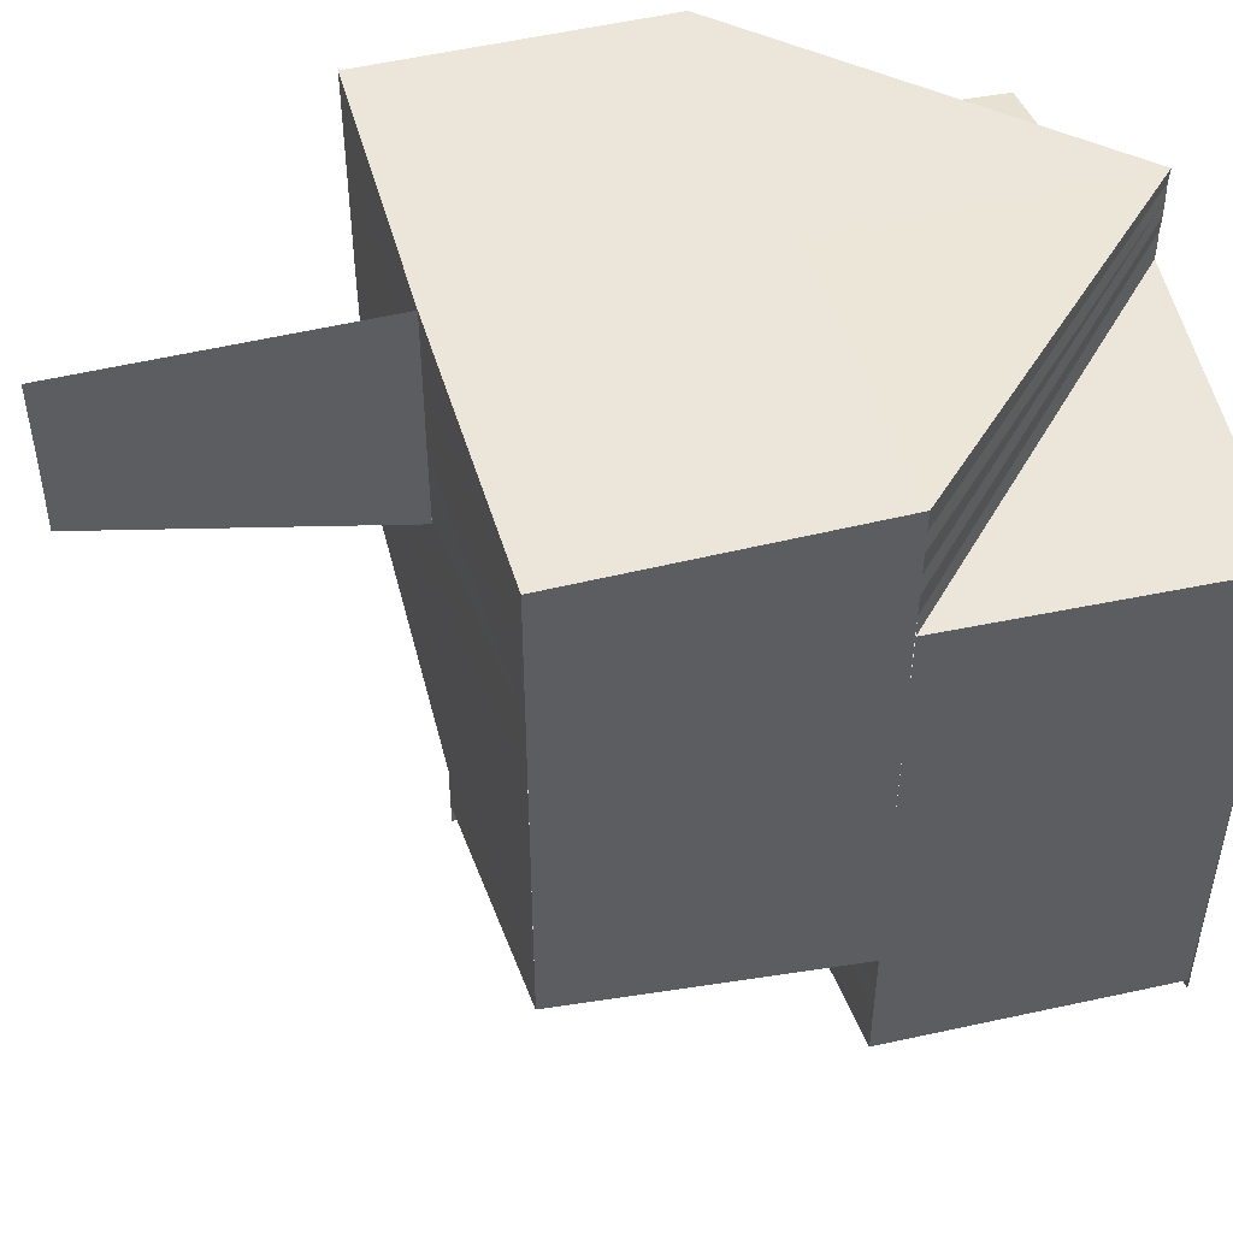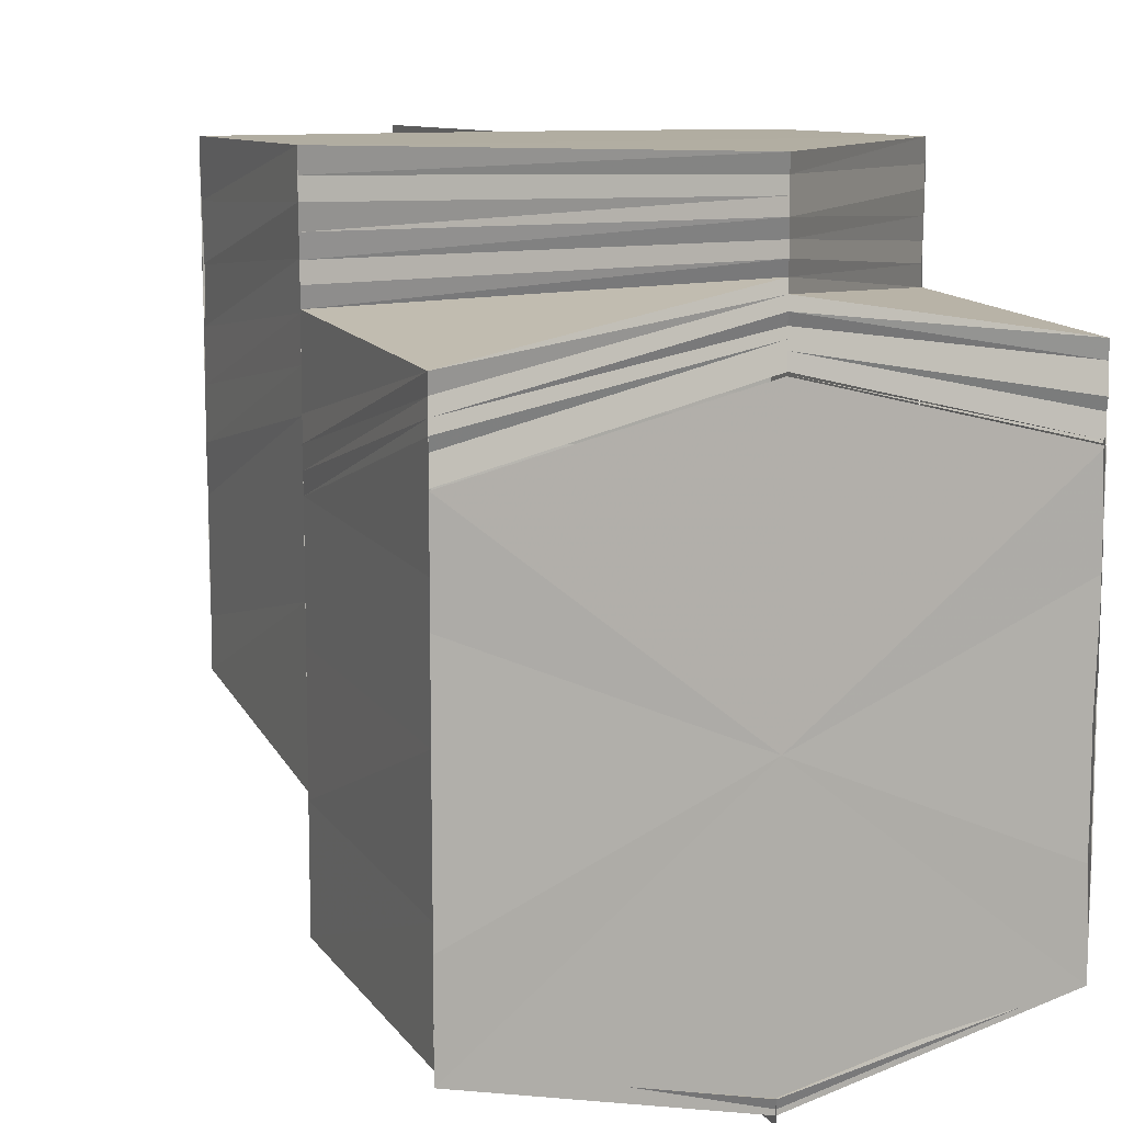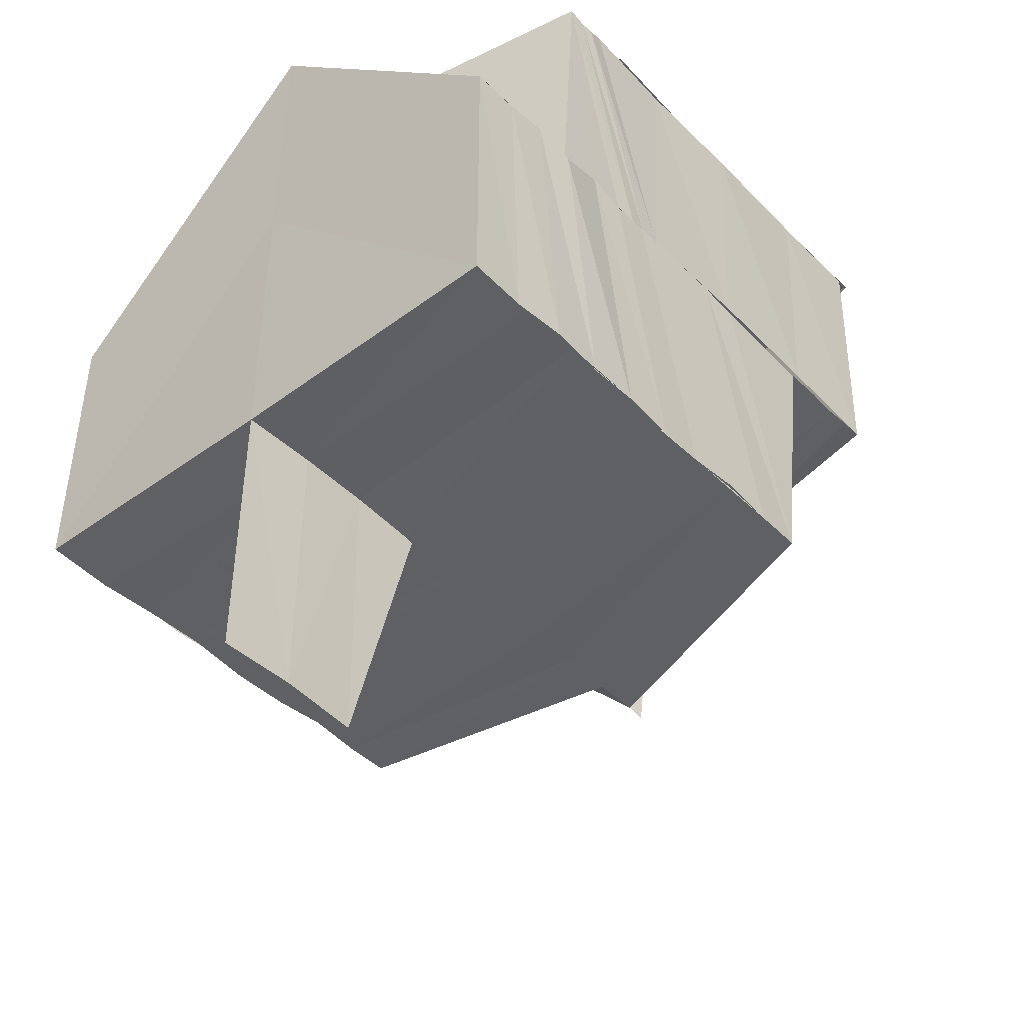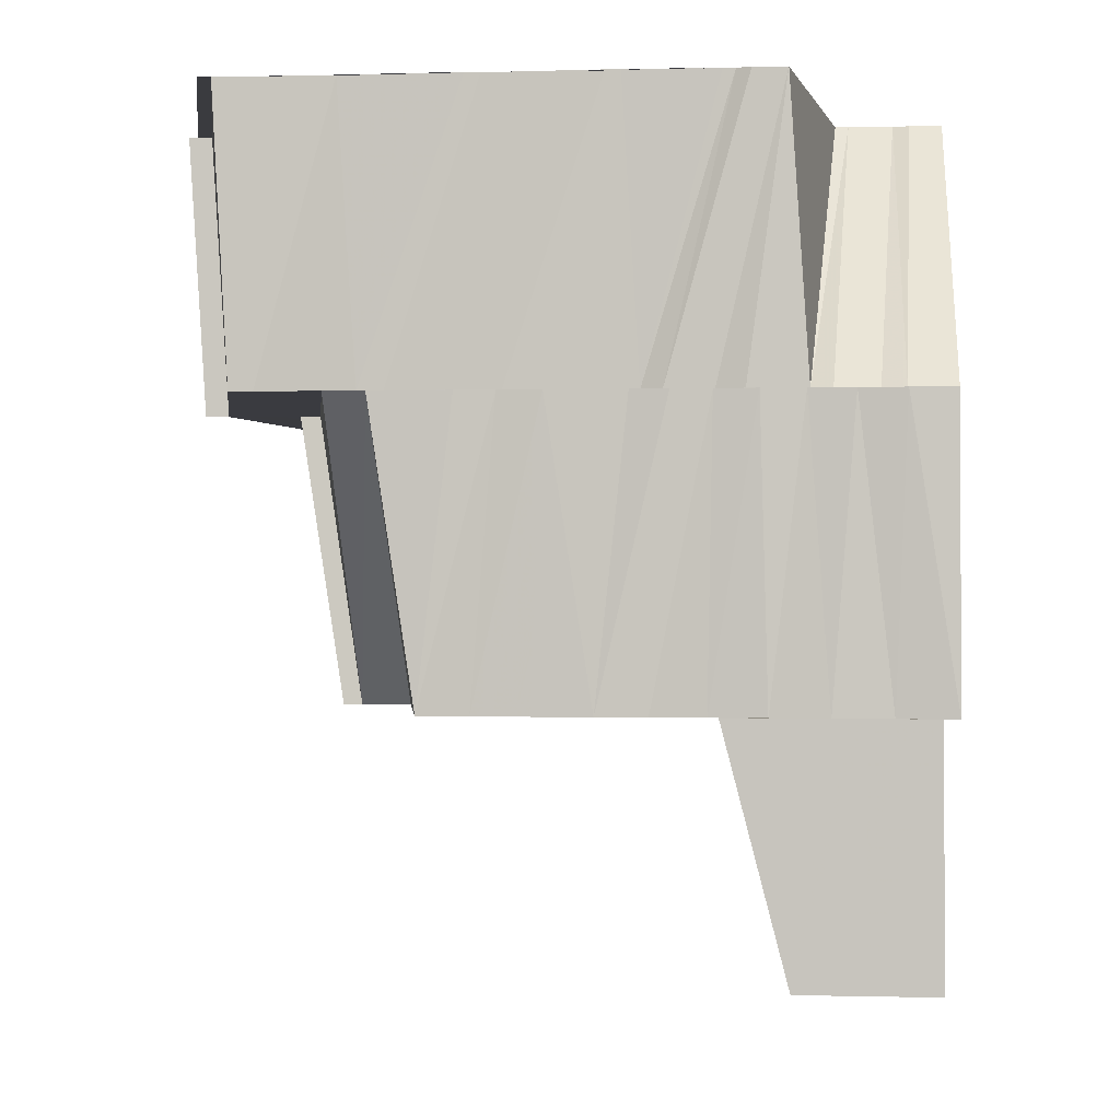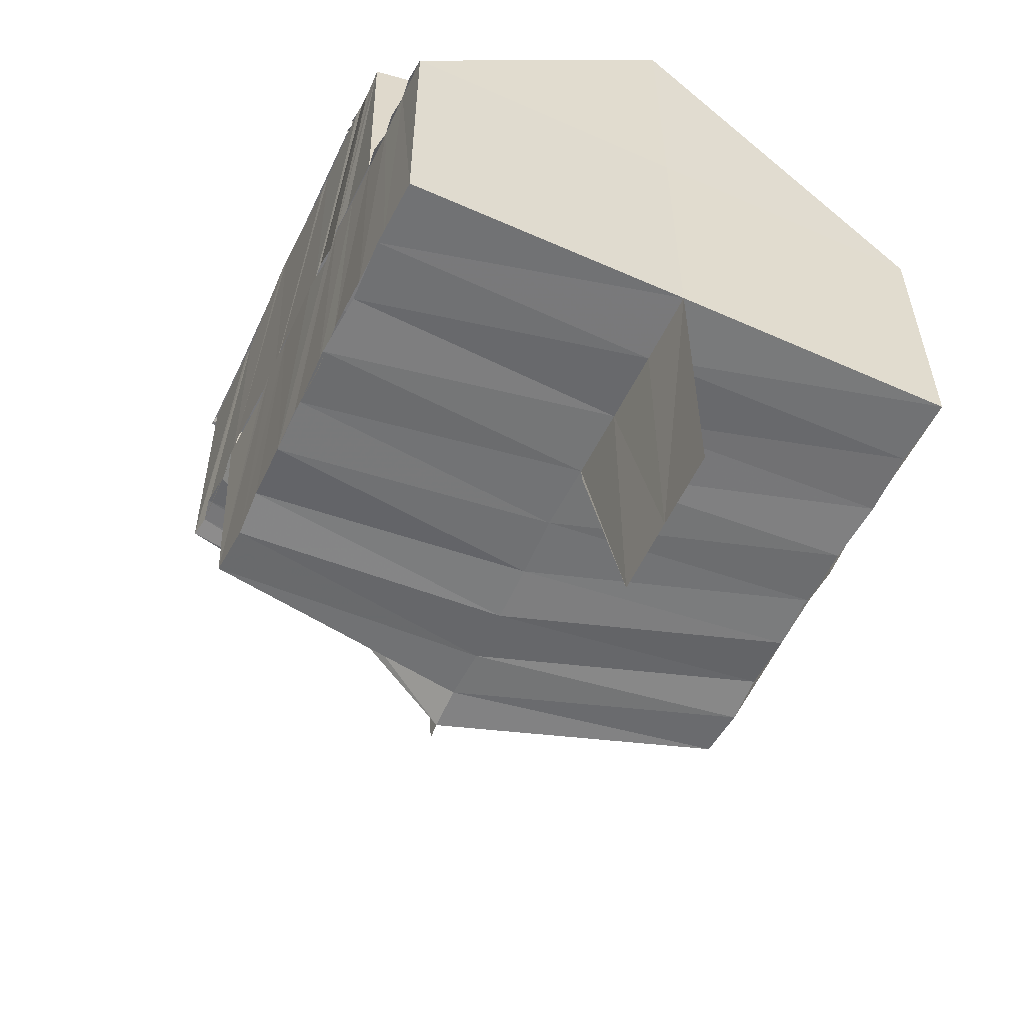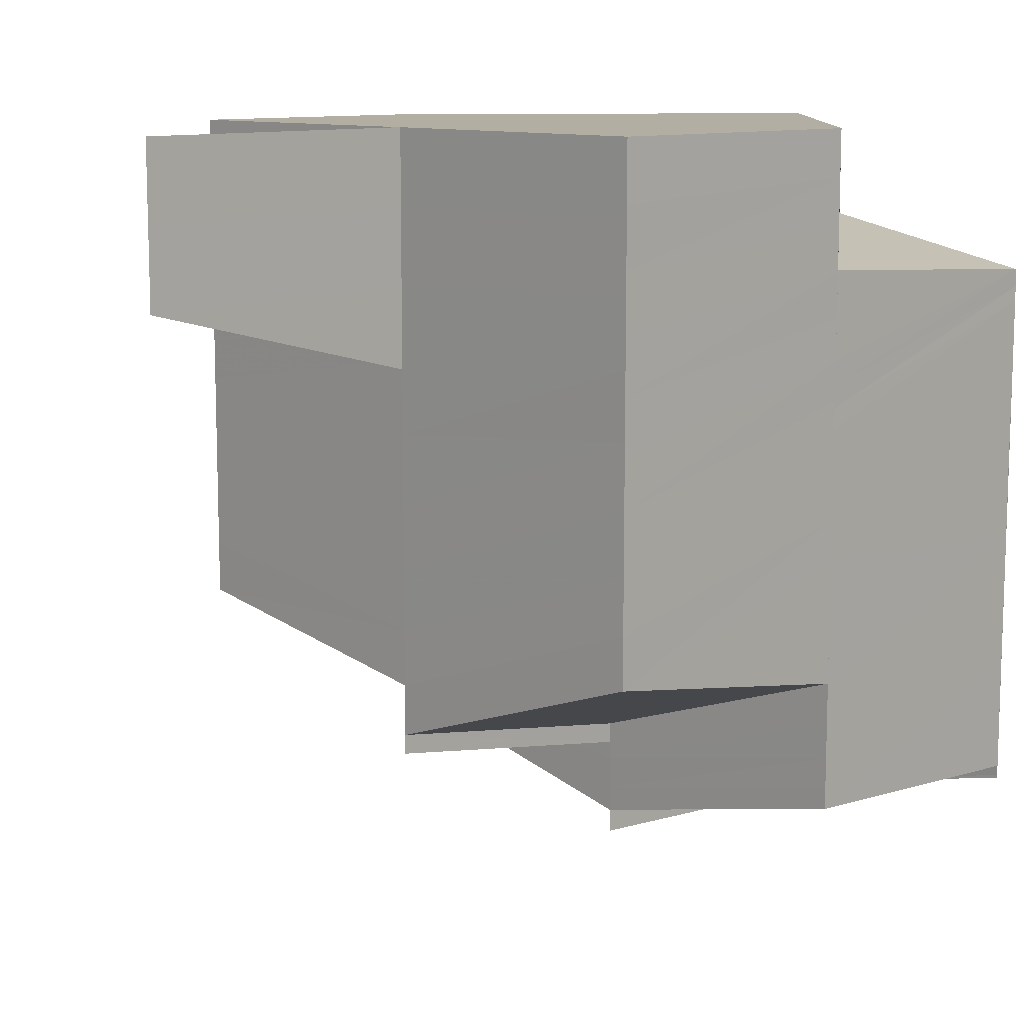
<metadata>
{"format":"obj","ext":"obj","renderer":"f3d","projection":"perspective","resolution":1024,"background":"white","views":[{"elev":48.4,"azim":74.2,"up":"+Z"},{"elev":10.5,"azim":156.6,"up":"+Z"},{"elev":-43.7,"azim":40.7,"up":"+Y"},{"elev":-1.4,"azim":-84.4,"up":"+Y"},{"elev":-56.1,"azim":-25.0,"up":"+Y"},{"elev":10.9,"azim":45.8,"up":"+Z"}]}
</metadata>
<code>
o 30551
v 2201 1913 8.337
v 2201 1913 8.334
v 2201 1913 8.337
v 2201 1913 8.334
v 2201 1913 8.337
v 2201 1913 8.337
v 2201 1913 8.334
v 2201 1913 8.334
v 2201 1913 8.331
v 2201 1913 8.332
v 2201 1913 8.334
v 2201 1913 8.334
v 2201 1913 8.332
v 2201 1913 8.332
v 2201 1913 8.334
v 2201 1913 8.334
v 2201 1913 8.337
v 2201 1913 8.337
v 2201 1913 8.335
v 2201 1913 8.337
v 2201 1913 8.336
v 2201 1913 8.335
v 2201 1913 8.337
v 2201 1913 8.334
v 2201 1913 8.333
v 2201 1913 8.332
v 2201 1913 8.331
v 2201 1913 8.331
v 2201 1913 8.329
v 2201 1913 8.329
v 2201 1913 8.327
v 2201 1913 8.328
v 2201 1913 8.325
v 2201 1913 8.326
v 2201 1913 8.324
v 2201 1913 8.325
v 2201 1913 8.323
v 2201 1913 8.322
v 2201 1913 8.323
v 2201 1913 8.322
v 2201 1913 8.32
v 2201 1913 8.322
v 2201 1913 8.321
v 2201 1913 8.318
v 2201 1913 8.32
v 2201 1913 8.32
v 2201 1913 8.322
v 2201 1913 8.32
v 2201 1913 8.318
v 2201 1913 8.322
v 2201 1913 8.323
v 2201 1913 8.323
v 2201 1913 8.322
v 2201 1913 8.318
v 2201 1913 8.325
v 2201 1913 8.32
v 2201 1913 8.322
v 2201 1913 8.316
v 2201 1913 8.318
v 2201 1913 8.316
v 2201 1913 8.317
v 2201 1913 8.324
v 2201 1913 8.323
v 2201 1913 8.325
v 2201 1913 8.328
v 2201 1913 8.327
v 2201 1913 8.325
v 2201 1913 8.33
v 2201 1913 8.328
v 2201 1913 8.329
v 2201 1913 8.332
v 2201 1913 8.33
v 2201 1913 8.329
v 2201 1913 8.331
v 2201 1913 8.332
v 2201 1913 8.332
v 2201 1913 8.329
v 2201 1913 8.332
v 2201 1913 8.331
v 2201 1913 8.334
v 2201 1913 8.331
v 2201 1913 8.334
v 2201 1913 8.334
v 2201 1913 8.334
v 2201 1913 8.334
v 2201 1913 8.337
v 2201 1913 8.337
v 2201 1913 8.337
v 2201 1913 8.337
v 2201 1913 8.335
v 2201 1913 8.337
v 2201 1913 8.336
v 2201 1913 8.337
v 2201 1913 8.336
v 2201 1913 8.337
v 2201 1913 8.335
v 2201 1913 8.337
v 2201 1913 8.333
v 2201 1913 8.334
v 2201 1913 8.331
v 2201 1913 8.332
v 2201 1913 8.329
v 2201 1913 8.331
v 2201 1913 8.327
v 2201 1913 8.329
v 2201 1913 8.325
v 2201 1913 8.328
v 2201 1913 8.324
v 2201 1913 8.322
v 2201 1913 8.32
v 2201 1913 8.32
v 2201 1913 8.322
v 2201 1913 8.318
v 2201 1913 8.316
v 2201 1913 8.32
v 2201 1913 8.316
v 2201 1913 8.314
v 2201 1913 8.315
v 2201 1913 8.317
v 2201 1913 8.316
v 2201 1913 8.318
v 2201 1913 8.336
v 2201 1913 8.336
v 2201 1913 8.337
v 2201 1913 8.335
v 2201 1913 8.335
v 2201 1913 8.335
v 2201 1913 8.335
v 2201 1913 8.335
v 2201 1913 8.335
v 2201 1913 8.334
v 2201 1913 8.335
v 2201 1913 8.334
v 2201 1913 8.334
v 2201 1913 8.335
v 2201 1913 8.333
v 2201 1913 8.334
v 2201 1913 8.334
v 2201 1913 8.333
v 2201 1913 8.334
v 2201 1913 8.333
v 2201 1913 8.334
v 2201 1913 8.333
v 2201 1913 8.333
v 2201 1913 8.334
v 2201 1913 8.332
v 2201 1913 8.333
v 2201 1913 8.331
v 2201 1913 8.333
v 2201 1913 8.332
v 2201 1913 8.333
v 2201 1913 8.332
v 2201 1913 8.329
v 2201 1913 8.331
v 2201 1913 8.328
v 2201 1913 8.331
v 2201 1913 8.328
v 2201 1913 8.33
v 2201 1913 8.331
v 2201 1913 8.327
v 2201 1913 8.33
v 2201 1913 8.33
v 2201 1913 8.323
v 2201 1913 8.326
v 2201 1913 8.33
v 2201 1913 8.322
v 2201 1913 8.318
v 2201 1913 8.317
v 2201 1913 8.314
v 2201 1913 8.313
v 2201 1913 8.311
v 2201 1913 8.313
v 2201 1913 8.31
v 2201 1913 8.311
v 2201 1913 8.312
v 2201 1913 8.314
v 2201 1913 8.311
v 2201 1913 8.311
v 2201 1913 8.313
v 2201 1913 8.311
v 2201 1913 8.313
v 2201 1913 8.313
v 2201 1913 8.313
v 2201 1913 8.311
v 2201 1913 8.313
v 2201 1913 8.31
v 2201 1913 8.313
v 2201 1913 8.321
v 2201 1913 8.316
v 2201 1913 8.316
v 2201 1913 8.321
v 2201 1913 8.321
v 2201 1913 8.325
v 2201 1913 8.325
v 2201 1913 8.328
v 2201 1913 8.328
v 2201 1913 8.331
v 2201 1913 8.331
v 2201 1913 8.329
v 2201 1913 8.332
v 2201 1913 8.331
v 2201 1913 8.333
v 2201 1913 8.333
v 2201 1913 8.331
v 2201 1913 8.331
v 2201 1913 8.333
v 2201 1913 8.33
v 2201 1913 8.333
v 2201 1913 8.331
v 2201 1913 8.331
v 2201 1913 8.331
v 2201 1913 8.33
v 2201 1913 8.332
v 2201 1913 8.33
v 2201 1913 8.331
v 2201 1913 8.332
v 2201 1913 8.33
v 2201 1913 8.33
v 2201 1913 8.329
v 2201 1913 8.332
v 2201 1913 8.329
v 2201 1913 8.33
v 2201 1913 8.329
v 2201 1913 8.331
v 2201 1913 8.329
v 2201 1913 8.329
v 2201 1913 8.329
v 2201 1913 8.331
v 2201 1913 8.329
v 2201 1913 8.329
v 2201 1913 8.331
v 2201 1913 8.328
v 2201 1913 8.329
v 2201 1913 8.331
v 2201 1913 8.328
v 2201 1913 8.326
v 2201 1913 8.327
v 2201 1913 8.323
v 2201 1913 8.323
v 2201 1913 8.326
v 2201 1913 8.322
v 2201 1913 8.319
v 2201 1913 8.318
v 2201 1913 8.321
v 2201 1913 8.317
v 2201 1913 8.315
v 2201 1913 8.314
v 2201 1913 8.315
v 2201 1913 8.317
v 2201 1913 8.314
v 2201 1913 8.313
v 2201 1913 8.314
v 2201 1913 8.312
v 2201 1913 8.311
v 2201 1913 8.31
v 2201 1913 8.311
v 2201 1913 8.312
v 2201 1913 8.313
v 2201 1913 8.316
v 2201 1913 8.314
v 2201 1913 8.317
v 2201 1913 8.315
v 2201 1913 8.315
v 2201 1913 8.317
v 2201 1913 8.318
v 2201 1913 8.316
v 2201 1913 8.312
v 2201 1913 8.315
v 2201 1913 8.312
v 2201 1913 8.312
v 2201 1913 8.314
v 2201 1913 8.314
v 2201 1913 8.315
v 2201 1913 8.333
v 2201 1913 8.331
v 2201 1913 8.332
v 2201 1913 8.332
v 2201 1913 8.331
v 2201 1913 8.33
v 2201 1913 8.331
v 2201 1913 8.329
v 2201 1913 8.331
v 2201 1913 8.328
v 2201 1913 8.33
v 2201 1913 8.328
v 2201 1913 8.33
v 2201 1913 8.329
v 2201 1913 8.32
v 2201 1913 8.318
v 2201 1913 8.318
v 2201 1913 8.316
v 2201 1913 8.315
v 2201 1913 8.316
v 2201 1913 8.314
v 2201 1913 8.316
v 2201 1913 8.337
v 2201 1913 8.337
v 2201 1913 8.337
v 2201 1913 8.337
v 2201 1913 8.337
v 2201 1913 8.337
v 2201 1913 8.337
f 1 2 3
f 2 4 5
f 6 7 3
f 7 8 5
f 9 10 8
f 11 9 12
f 13 14 8
f 7 13 15
f 15 16 17
f 18 19 6
f 20 21 18
f 19 22 23
f 19 24 22
f 24 25 22
f 24 26 25
f 26 27 25
f 26 28 27
f 28 29 27
f 28 30 29
f 30 31 29
f 30 32 31
f 32 33 31
f 32 34 33
f 34 35 33
f 36 35 37
f 35 38 39
f 40 41 38
f 35 40 42
f 43 44 41
f 40 43 45
f 42 46 47
f 48 49 46
f 50 48 46
f 51 50 47
f 47 46 52
f 46 53 52
f 46 54 53
f 47 52 55
f 54 56 57
f 54 58 56
f 59 60 54
f 59 61 60
f 62 47 55
f 63 47 62
f 64 51 62
f 62 55 65
f 66 62 65
f 67 62 66
f 66 65 68
f 69 67 66
f 70 66 68
f 69 66 70
f 70 68 71
f 72 69 70
f 70 73 74
f 72 70 75
f 13 72 75
f 75 71 16
f 76 77 71
f 78 77 79
f 80 76 16
f 76 81 82
f 83 76 84
f 80 85 86
f 87 80 88
f 87 80 89
f 89 90 91
f 91 92 93
f 92 94 95
f 90 96 97
f 90 98 96
f 98 99 96
f 98 100 99
f 100 101 99
f 100 102 101
f 102 103 101
f 102 104 103
f 104 105 103
f 104 106 105
f 106 107 105
f 106 108 107
f 53 108 106
f 109 110 108
f 111 112 108
f 111 113 112
f 114 113 115
f 116 117 114
f 117 118 58
f 119 118 58
f 120 118 121
f 122 123 124
f 92 125 122
f 21 126 123
f 125 127 94
f 126 128 129
f 130 129 123
f 125 131 130
f 131 132 127
f 128 133 134
f 135 134 129
f 131 136 135
f 136 137 132
f 133 138 139
f 140 139 134
f 136 141 140
f 141 142 137
f 138 143 144
f 145 144 139
f 141 146 145
f 146 147 142
f 146 148 147
f 149 150 144
f 149 151 152
f 153 154 146
f 153 155 154
f 155 156 148
f 157 158 156
f 155 157 159
f 160 161 158
f 157 160 162
f 163 164 160
f 160 164 165
f 163 166 164
f 167 166 163
f 167 168 166
f 169 168 167
f 169 170 168
f 171 172 169
f 171 173 174
f 175 171 176
f 175 171 177
f 178 179 170
f 180 178 181
f 182 183 180
f 183 178 184
f 183 185 178
f 178 186 179
f 185 186 178
f 186 187 179
f 185 186 188
f 186 187 188
f 189 185 188
f 187 190 188
f 191 189 188
f 190 192 188
f 193 191 188
f 192 194 188
f 195 193 188
f 194 196 188
f 197 195 188
f 196 197 188
f 198 199 200
f 201 202 203
f 204 205 202
f 159 206 202
f 205 207 206
f 208 206 209
f 206 210 211
f 207 212 213
f 162 213 206
f 213 214 210
f 206 213 215
f 216 217 214
f 165 216 213
f 213 216 218
f 165 219 216
f 219 220 216
f 220 221 217
f 216 220 222
f 219 223 220
f 223 224 220
f 220 224 225
f 223 226 224
f 224 227 225
f 226 228 224
f 224 228 227
f 226 229 228
f 228 230 227
f 229 231 228
f 228 231 230
f 229 232 231
f 231 233 230
f 234 235 233
f 225 236 237
f 237 236 238
f 236 239 238
f 236 240 239
f 240 241 239
f 239 241 242
f 241 243 242
f 241 244 243
f 244 245 243
f 243 245 246
f 245 247 248
f 245 249 250
f 249 251 250
f 252 251 253
f 254 255 253
f 255 256 257
f 258 256 257
f 259 246 260
f 261 259 262
f 259 260 263
f 263 260 264
f 262 264 265
f 260 266 264
f 246 267 260
f 260 267 266
f 267 268 266
f 267 269 268
f 270 271 268
f 272 270 267
f 273 272 267
f 274 275 276
f 277 278 279
f 280 281 279
f 278 282 281
f 215 283 281
f 282 284 283
f 218 285 283
f 284 286 285
f 286 287 237
f 222 237 285
f 288 289 290
f 291 292 293
f 292 294 295
f 296 297 298
f 297 299 298
f 300 296 298
f 299 301 298
f 302 300 298
f 301 302 298

</code>
